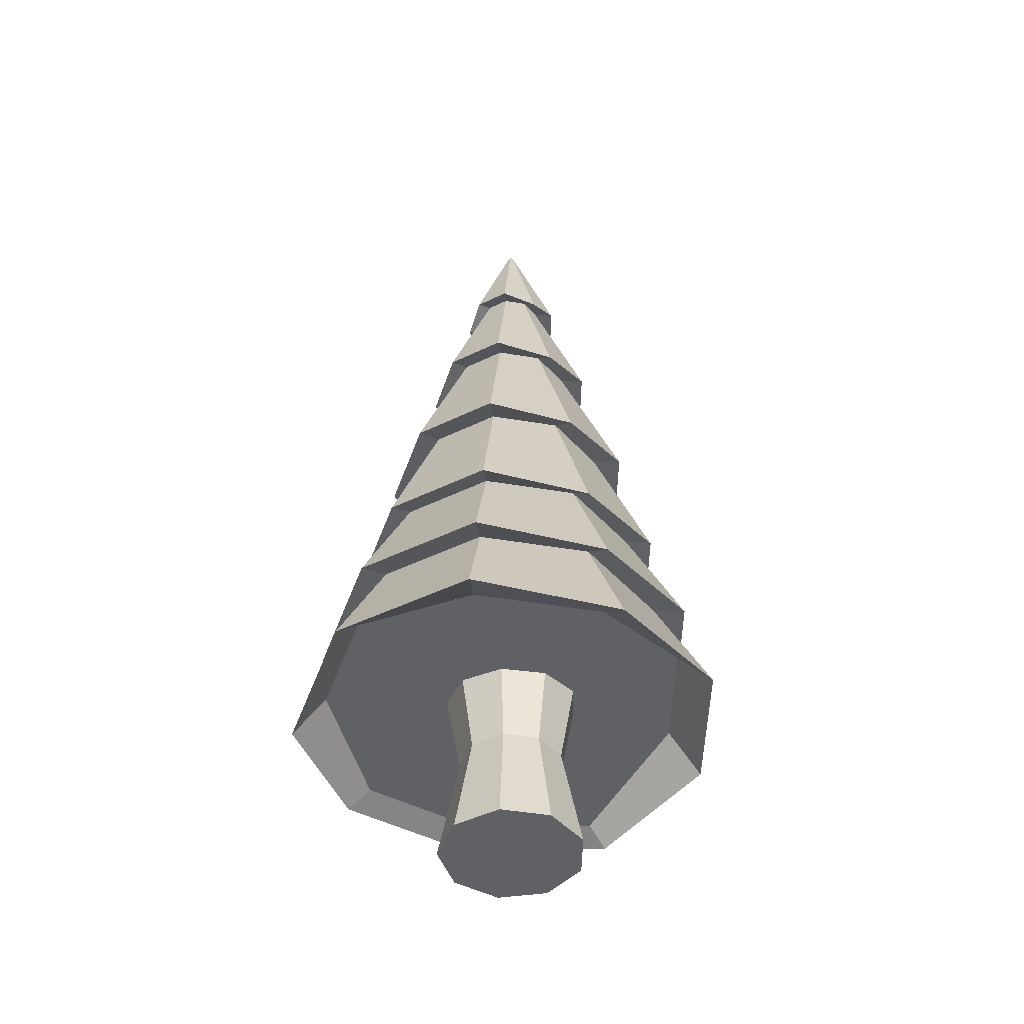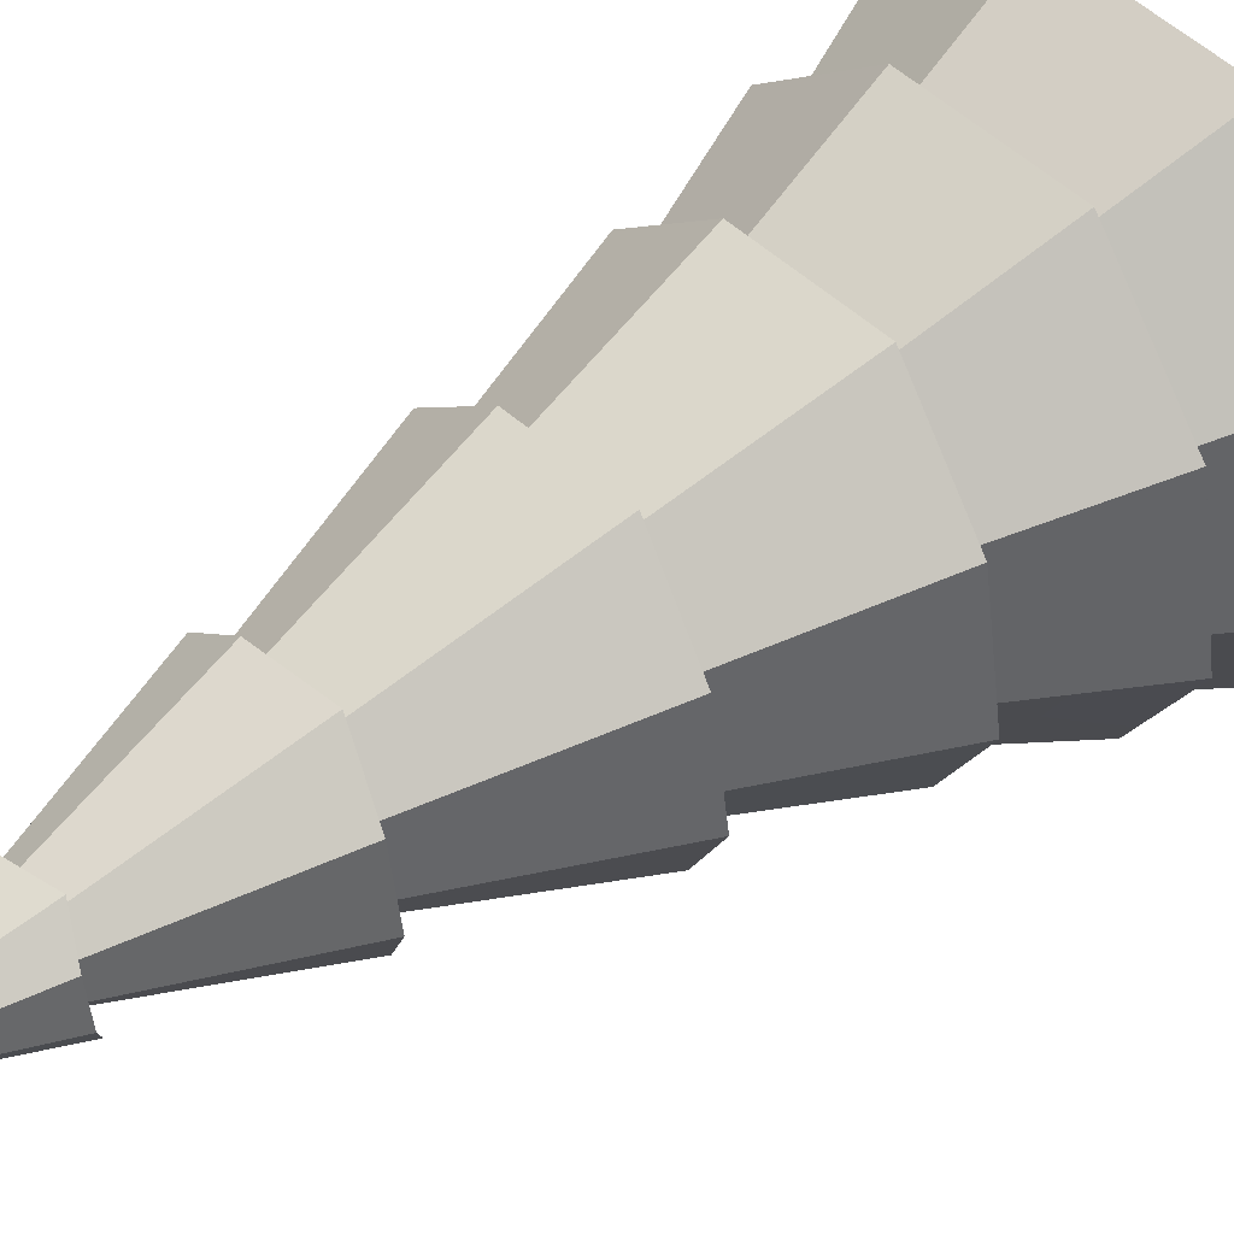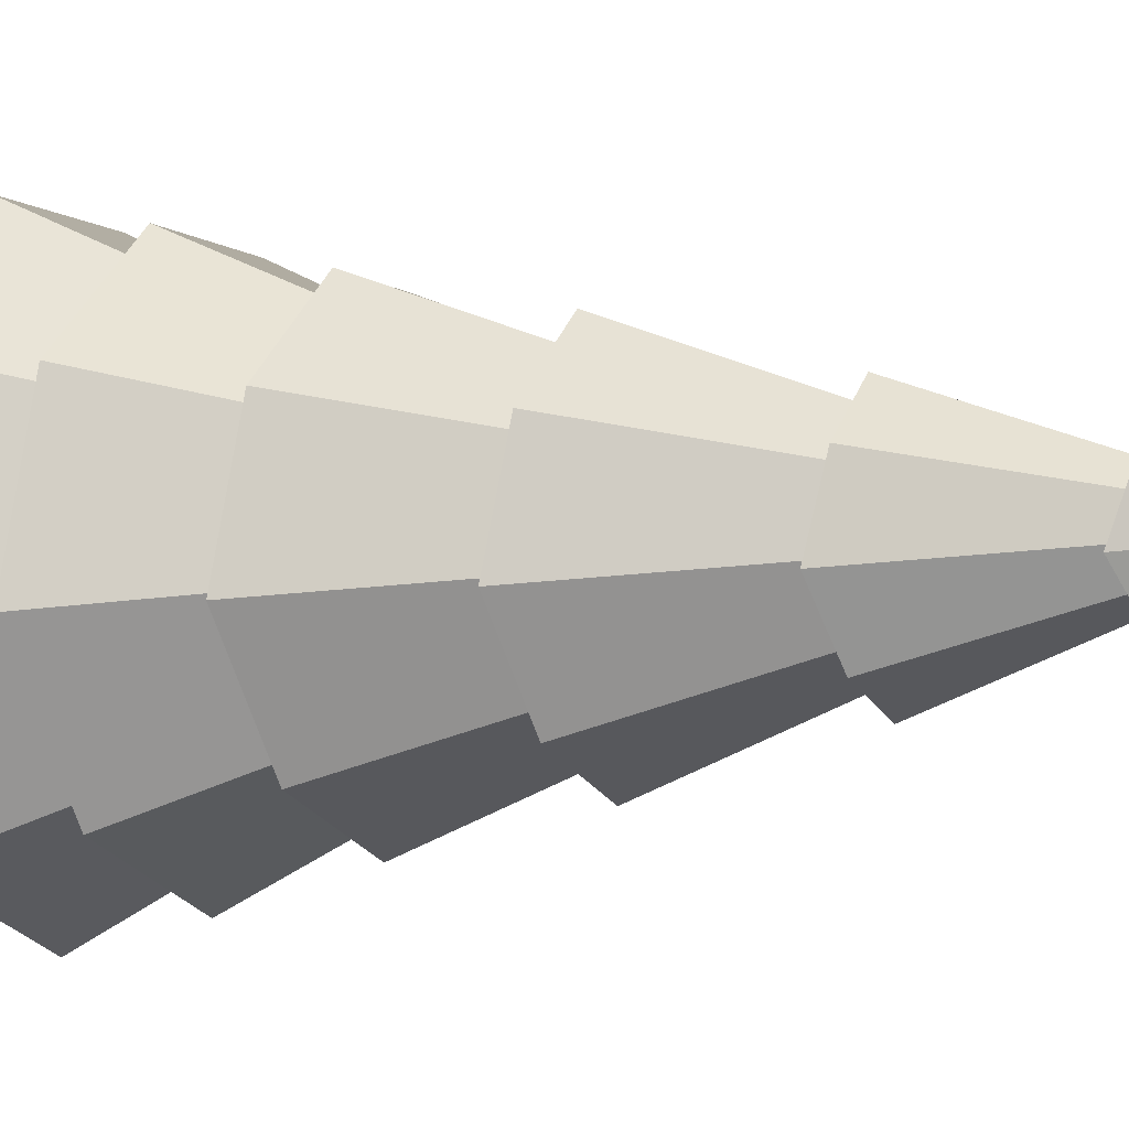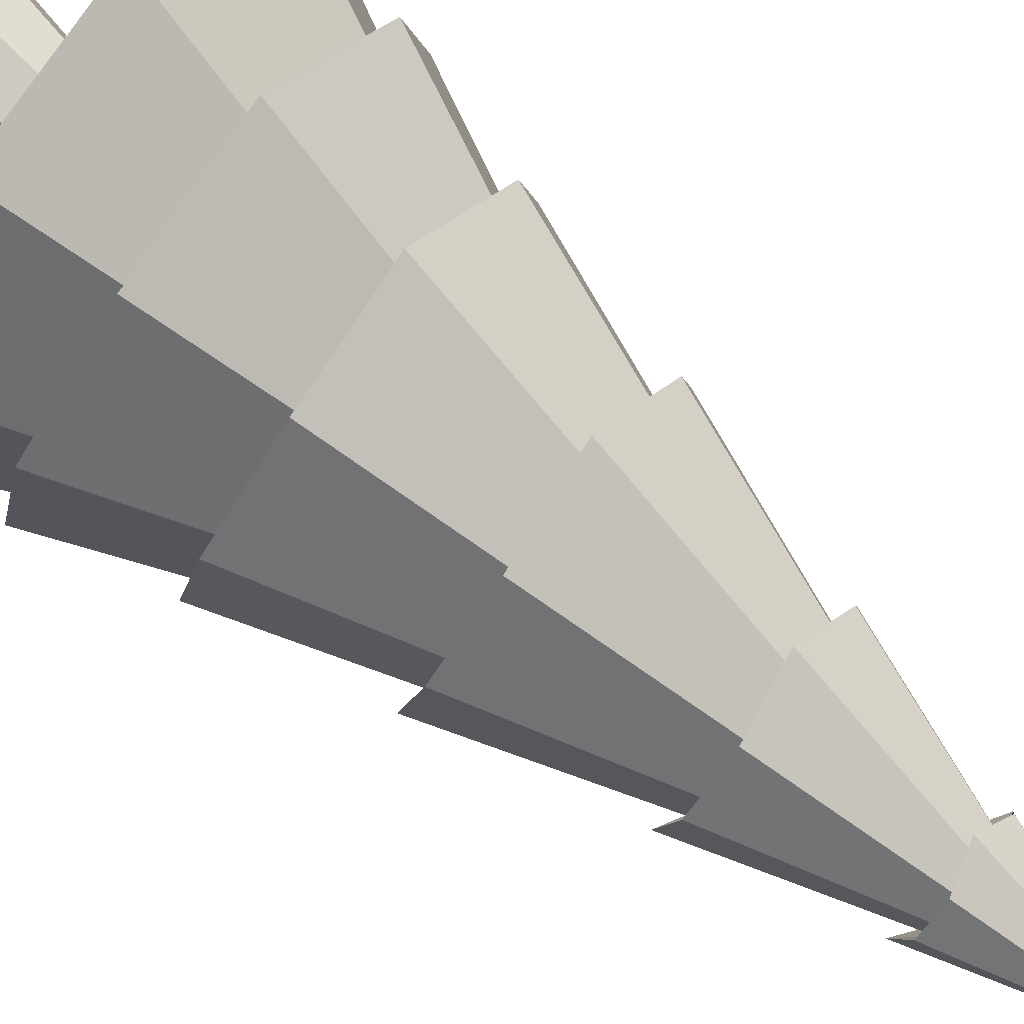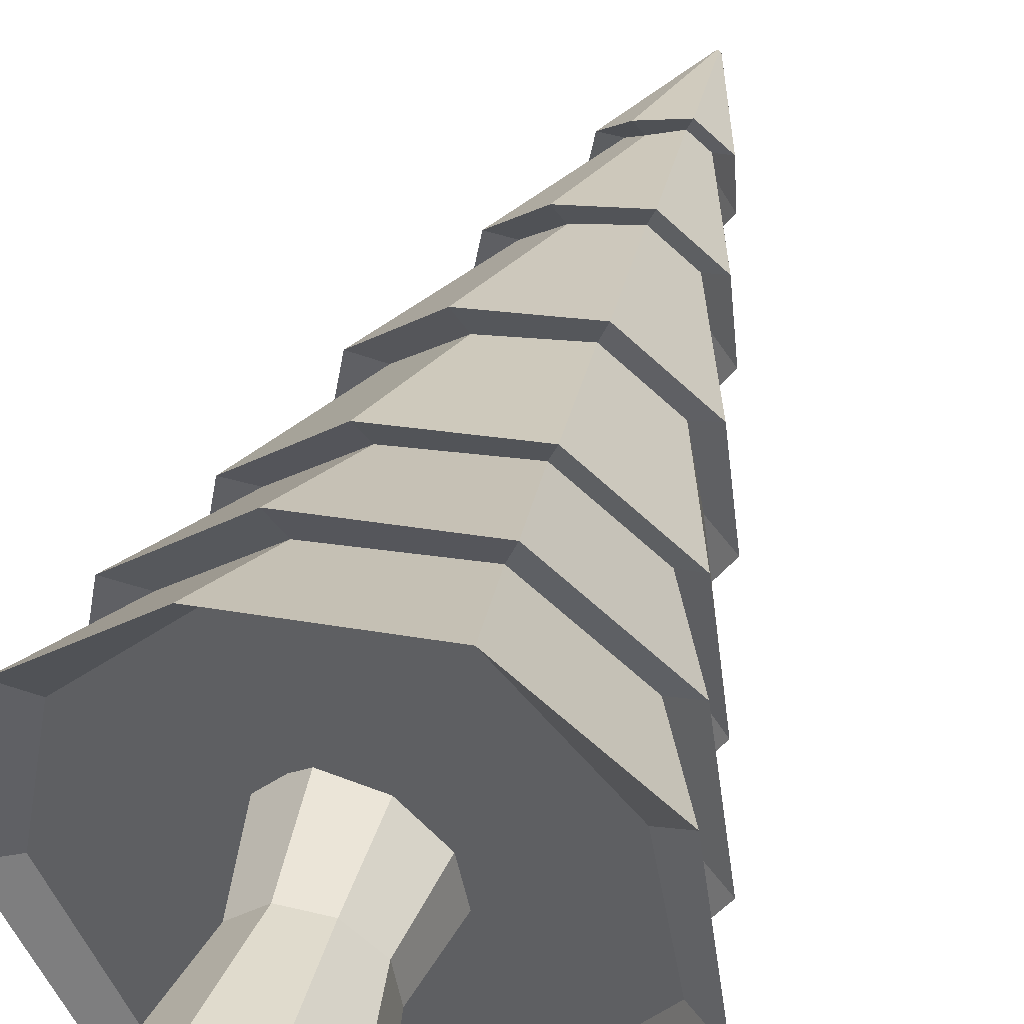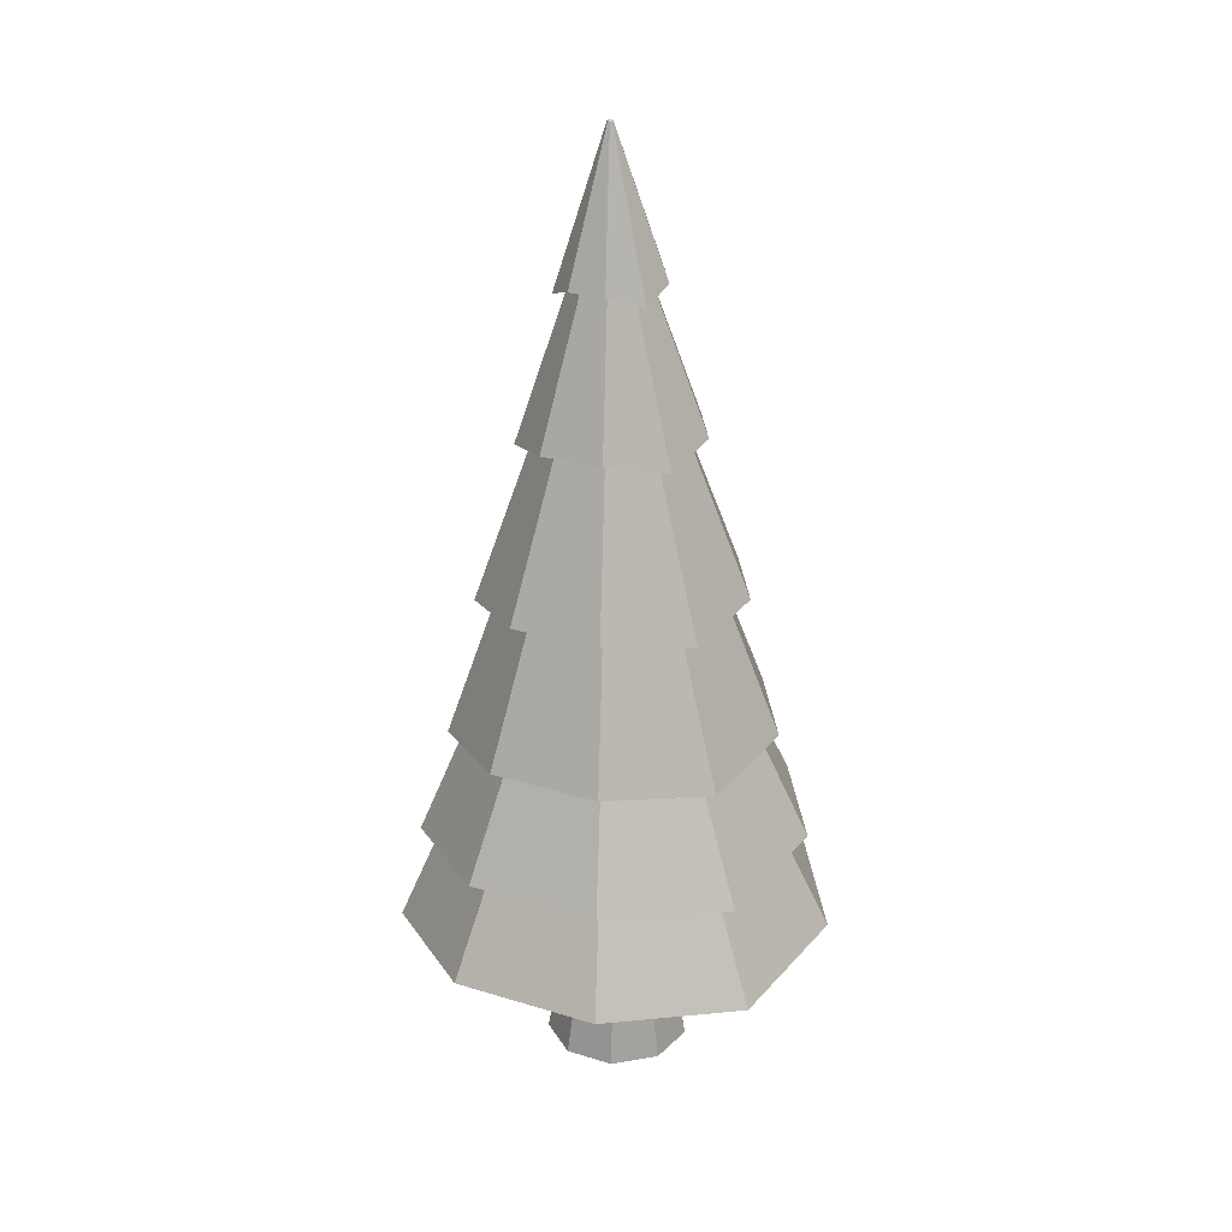
<metadata>
{"format":"obj","ext":"obj","renderer":"f3d","projection":"perspective","resolution":1024,"background":"white","views":[{"elev":-46.3,"azim":69.1,"up":"+Y"},{"elev":48.6,"azim":-128.0,"up":"+Z"},{"elev":-3.9,"azim":117.8,"up":"+Z"},{"elev":80.0,"azim":129.2,"up":"+Z"},{"elev":42.3,"azim":16.3,"up":"+Z"},{"elev":27.4,"azim":-174.8,"up":"+Y"}]}
</metadata>
<code>
o Cylinder
v 0.01917 5.123 0.02269
v 0.1998 4.362 -0.187
v 0.01567 4.362 -0.254
v 0.03384 5.123 0.035
v 0.2922 4.299 -0.02341
v 0.2638 4.362 0.1758
v 0.03207 5.123 0.04504
v 0.1137 4.362 0.3018
v 0.01407 5.123 0.05159
v -0.08793 4.299 0.2956
v -0.2325 4.362 0.1758
v 0.004492 5.123 0.035
v -0.2665 4.362 -0.01722
v 0.02426 5.123 0.05159
v 0.009589 5.123 0.02617
v -0.1741 4.299 -0.1931
v -0.3531 1.023 0.9941
v -0.00544 1.086 -0.9394
v 0.9794 0.8921 -0.1131
v -1.162 0.8408 -0.1502
v -0.5696 1.379 -0.618
v -0.7667 0.7774 -0.8515
v -0.006855 0.8408 -1.12
v -1.023 0.8408 0.6403
v -0.8629 1.442 -0.09412
v -0.3068 1.379 0.8726
v -0.4138 0.7774 1.15
v 0.3945 0.8408 1.156
v 1.009 0.8408 0.6403
v 0.2966 1.442 0.8788
v 0.8584 1.442 -0.09412
v 1.143 0.7774 -0.1564
v 0.7474 0.8408 -0.8453
v -0.00229 1.442 -0.8163
v -0.4706 3.588 -0.04772
v -0.1068 4.349 -0.1032
v -0.3091 3.525 -0.3435
v 0.01073 3.588 -0.4516
v -0.4126 3.588 0.2816
v -0.163 4.412 0.01007
v -0.05241 4.349 0.2051
v -0.1621 3.525 0.4903
v 0.1779 3.588 0.4965
v 0.434 3.588 0.2816
v 0.07684 4.412 0.2113
v 0.193 4.412 0.01007
v 0.4865 3.525 -0.05391
v 0.3249 3.588 -0.3373
v 0.01502 4.412 -0.1393
v 0.01053 3.641 -0.3151
v 0.4638 2.738 -0.5042
v 0.005286 2.738 -0.671
v 0.3658 3.641 -0.01698
v 0.7021 2.675 -0.08782
v 0.623 2.738 0.3989
v 0.1339 3.641 0.3846
v 0.2492 2.738 0.7125
v -0.1185 3.578 0.3784
v -0.2443 2.675 0.7063
v -0.6124 2.738 0.3989
v -0.3447 3.641 -0.01698
v -0.6972 2.738 -0.08162
v -0.2269 3.578 -0.2369
v -0.4588 2.675 -0.5104
v -0.8642 1.974 -0.1057
v -0.3595 2.727 -0.3843
v -0.5696 1.911 -0.632
v 0.000399 1.974 -0.8312
v -0.76 1.974 0.4858
v -0.5452 2.79 -0.04683
v -0.1913 2.727 0.5696
v -0.3055 1.911 0.8656
v 0.3007 1.974 0.8718
v 0.7608 1.974 0.4858
v 0.1968 2.79 0.5758
v 0.5563 2.79 -0.04683
v 0.8594 1.911 -0.1119
v 0.5648 1.974 -0.6258
v 0.005569 2.79 -0.509
v 0.001149 2.032 -0.6818
v 0.6699 1.383 -0.7521
v -0.003388 1.383 -0.9971
v 0.7262 2.032 -0.07343
v 1.023 1.319 -0.1377
v 0.9038 1.383 0.5741
v 0.253 2.032 0.7462
v 0.3549 1.383 1.035
v -0.2563 1.969 0.7401
v -0.3673 1.319 1.028
v -0.9105 1.383 0.5741
v -0.7239 2.032 -0.07343
v -1.035 1.383 -0.1315
v -0.4777 1.969 -0.5158
v -0.6823 1.319 -0.7583
v -0.1415 4.412 0.1318
v 0.1716 4.412 0.1318
v 0.1312 4.412 -0.09701
v 0.2424 3.641 -0.2307
v 0.3229 3.641 0.226
v -0.3019 3.641 0.226
v -0.4788 2.79 0.3299
v 0.4899 2.79 0.3299
v 0.3651 2.79 -0.3781
v 0.4744 2.032 -0.5096
v 0.6387 2.032 0.4225
v -0.6364 2.032 0.4225
v -0.7591 1.442 0.4946
v 0.7545 1.442 0.4946
v 0.5595 1.442 -0.6118
v 0.6373 1.086 -0.7055
v 0.8606 0.8921 0.5606
v 0.3366 1.086 1
v -0.8715 0.8921 0.5606
v -0.9902 0.8921 -0.1131
v -0.6538 0.8288 -0.7117
v 0.02874 5.123 0.02617
v 0.006262 5.123 0.04504
v -0.01889 1.175 -0.373
v 0.1613 0.5812 -0.1989
v -0.01889 0.5812 -0.2644
v 0.2311 1.175 -0.2821
v 0.2571 0.5812 -0.03285
v 0.3641 1.175 -0.05171
v 0.2238 0.5812 0.1559
v 0.1141 1.175 0.3812
v 0.07697 0.5812 0.2792
v -0.1519 1.175 0.3812
v -0.1147 0.5812 0.2792
v -0.3556 1.175 0.2102
v -0.2616 0.5812 0.1559
v -0.2949 0.5812 -0.03285
v 0.3179 1.175 0.2102
v -0.199 0.5812 -0.1989
v -0.2688 1.175 -0.2821
v 0.2311 0 -0.2821
v 0.3179 -0 0.2102
v -0.1519 -0 0.3812
v -0.2688 0 -0.2821
v -0.4018 0 -0.05171
v -0.01889 0 -0.373
v -0.3556 -0 0.2102
v 0.1141 -0 0.3812
v 0.3641 0 -0.05171
v -0.4018 1.175 -0.05171
f 1 2 3
f 2 4 5
f 4 6 5
f 7 8 6
f 8 9 10
f 9 11 10
f 11 12 13
f 14 7 1
f 15 3 16
f 13 15 16
f 17 18 19
f 20 21 22
f 21 23 22
f 24 25 20
f 26 24 27
f 28 26 27
f 29 30 28
f 31 29 32
f 33 31 32
f 34 33 23
f 35 36 37
f 36 38 37
f 39 40 35
f 41 39 42
f 43 41 42
f 44 45 43
f 46 44 47
f 48 46 47
f 49 48 38
f 50 51 52
f 51 53 54
f 53 55 54
f 55 56 57
f 57 58 59
f 58 60 59
f 60 61 62
f 63 52 64
f 62 63 64
f 65 66 67
f 66 68 67
f 69 70 65
f 71 69 72
f 73 71 72
f 74 75 73
f 76 74 77
f 78 76 77
f 79 78 68
f 80 81 82
f 81 83 84
f 83 85 84
f 85 86 87
f 87 88 89
f 88 90 89
f 90 91 92
f 93 82 94
f 92 93 94
f 13 36 40
f 36 3 49
f 11 40 95
f 41 11 95
f 8 41 45
f 96 8 45
f 46 6 96
f 97 5 46
f 49 2 97
f 50 48 98
f 98 47 53
f 53 44 99
f 99 43 56
f 43 58 56
f 58 39 100
f 39 61 100
f 63 38 50
f 35 63 61
f 62 66 70
f 66 52 79
f 60 70 101
f 71 60 101
f 57 71 75
f 102 57 75
f 76 55 102
f 103 54 76
f 79 51 103
f 80 78 104
f 104 77 83
f 83 74 105
f 105 73 86
f 73 88 86
f 88 69 106
f 69 91 106
f 93 68 80
f 65 93 91
f 92 21 25
f 21 82 34
f 90 25 107
f 26 90 107
f 87 26 30
f 108 87 30
f 31 85 108
f 109 84 31
f 34 81 109
f 18 33 110
f 33 19 110
f 19 29 111
f 111 28 112
f 28 17 112
f 27 113 17
f 24 114 113
f 115 23 18
f 20 115 114
f 1 116 2
f 2 116 4
f 4 7 6
f 7 14 8
f 8 14 9
f 9 117 11
f 11 117 12
f 4 116 7
f 116 1 7
f 1 15 9
f 15 12 9
f 12 117 9
f 9 14 1
f 15 1 3
f 13 12 15
f 115 18 114
f 18 110 19
f 114 18 17
f 19 111 17
f 111 112 17
f 17 113 114
f 20 25 21
f 21 34 23
f 24 107 25
f 26 107 24
f 28 30 26
f 29 108 30
f 31 108 29
f 33 109 31
f 34 109 33
f 35 40 36
f 36 49 38
f 39 95 40
f 41 95 39
f 43 45 41
f 44 96 45
f 46 96 44
f 48 97 46
f 49 97 48
f 50 98 51
f 51 98 53
f 53 99 55
f 55 99 56
f 57 56 58
f 58 100 60
f 60 100 61
f 63 50 52
f 62 61 63
f 65 70 66
f 66 79 68
f 69 101 70
f 71 101 69
f 73 75 71
f 74 102 75
f 76 102 74
f 78 103 76
f 79 103 78
f 80 104 81
f 81 104 83
f 83 105 85
f 85 105 86
f 87 86 88
f 88 106 90
f 90 106 91
f 93 80 82
f 92 91 93
f 13 16 36
f 36 16 3
f 11 13 40
f 41 10 11
f 8 10 41
f 96 6 8
f 46 5 6
f 97 2 5
f 49 3 2
f 50 38 48
f 98 48 47
f 53 47 44
f 99 44 43
f 43 42 58
f 58 42 39
f 39 35 61
f 63 37 38
f 35 37 63
f 62 64 66
f 66 64 52
f 60 62 70
f 71 59 60
f 57 59 71
f 102 55 57
f 76 54 55
f 103 51 54
f 79 52 51
f 80 68 78
f 104 78 77
f 83 77 74
f 105 74 73
f 73 72 88
f 88 72 69
f 69 65 91
f 93 67 68
f 65 67 93
f 92 94 21
f 21 94 82
f 90 92 25
f 26 89 90
f 87 89 26
f 108 85 87
f 31 84 85
f 109 81 84
f 34 82 81
f 18 23 33
f 33 32 19
f 19 32 29
f 111 29 28
f 28 27 17
f 27 24 113
f 24 20 114
f 115 22 23
f 20 22 115
f 118 119 120
f 121 122 119
f 123 124 122
f 124 125 126
f 126 127 128
f 128 129 130
f 129 131 130
f 118 127 132
f 133 118 120
f 131 134 133
f 135 136 137
f 131 138 139
f 133 140 138
f 130 139 141
f 128 141 137
f 126 137 142
f 124 142 136
f 122 136 143
f 135 122 143
f 120 135 140
f 118 121 119
f 121 123 122
f 123 132 124
f 124 132 125
f 126 125 127
f 128 127 129
f 129 144 131
f 123 121 132
f 121 118 132
f 118 134 144
f 144 129 118
f 129 127 118
f 127 125 132
f 133 134 118
f 131 144 134
f 138 140 139
f 140 135 139
f 135 143 136
f 136 142 137
f 137 141 135
f 141 139 135
f 131 133 138
f 133 120 140
f 130 131 139
f 128 130 141
f 126 128 137
f 124 126 142
f 122 124 136
f 135 119 122
f 120 119 135

</code>
